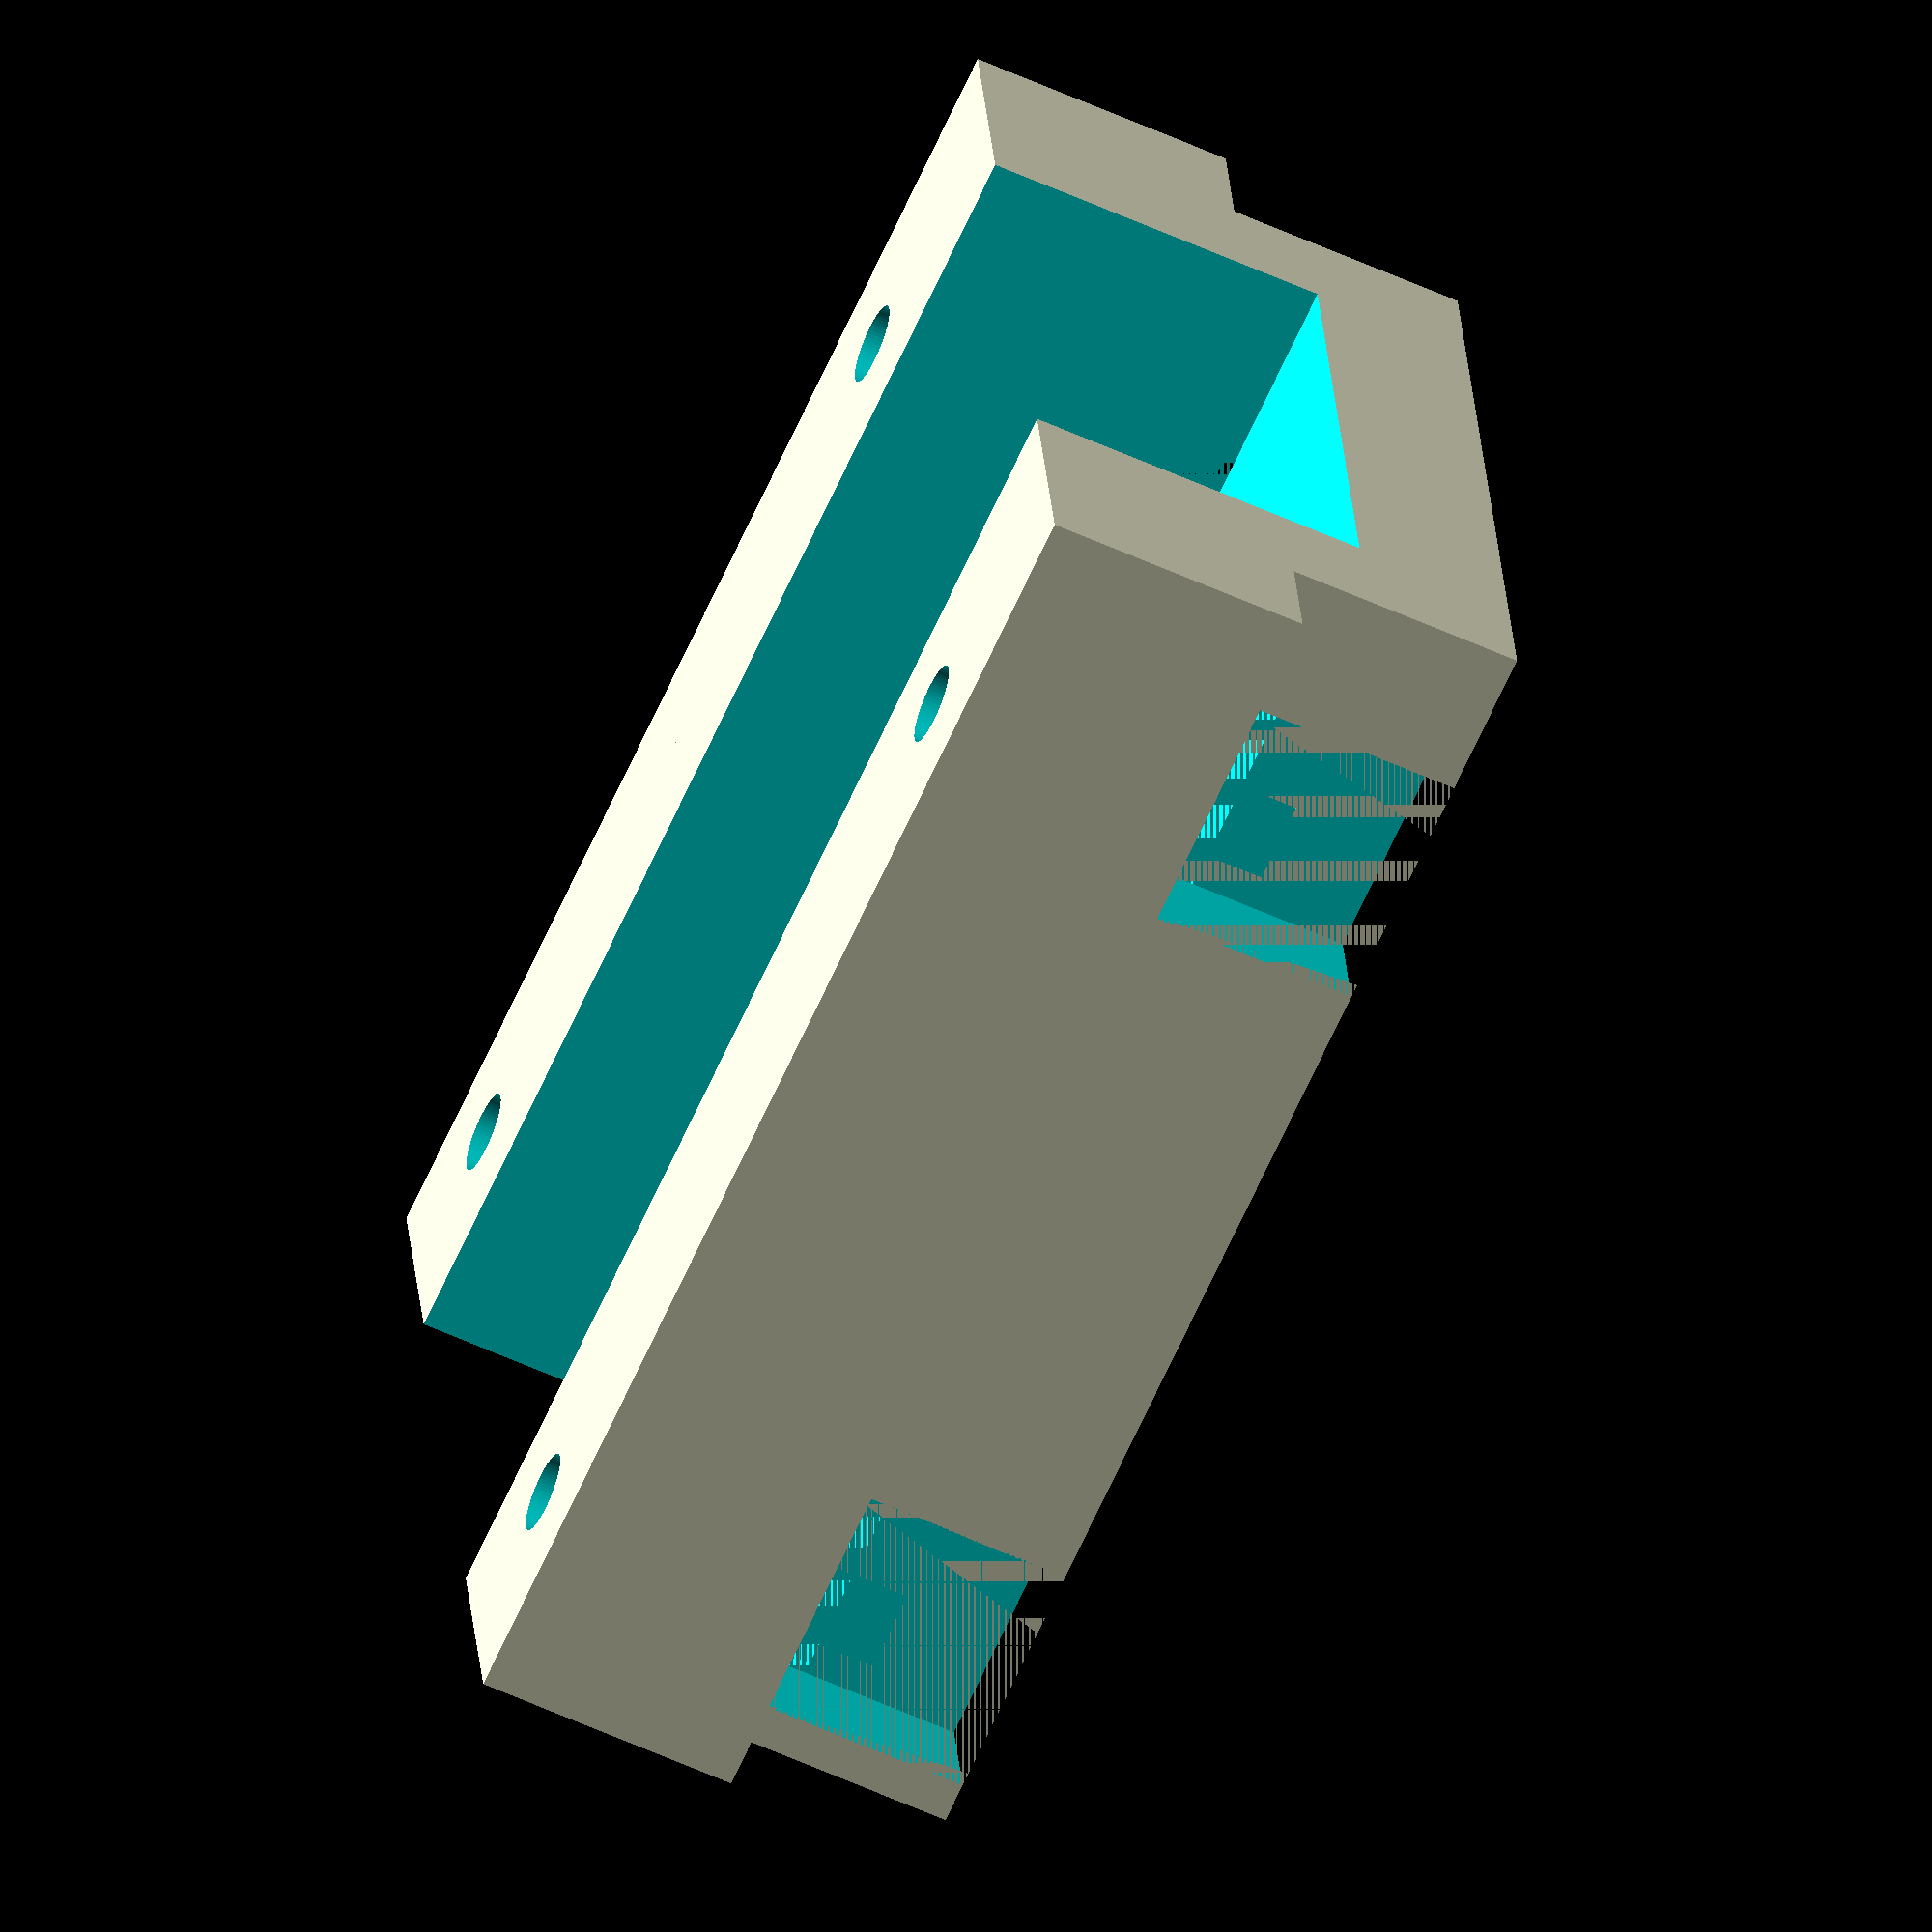
<openscad>
$fn=70;
difference()
{
  union()
  {
    translate([0,2.5])cube([25,17,9.5]);
    cube([25,22,5]);
  }
  //6.5
  //Forats
  translate([5,2.5,-1])cylinder(r=0.75,h=8);
  translate([5,42-22.5,-1])cylinder(r=0.75,h=8);
  translate([22,2.5,-1])cylinder(r=0.75,h=8);
  translate([22,42-22.5,-1])cylinder(r=0.75,h=8);
  translate([-0.1,5,-0.1])cube([50,12,6.6]);
  translate([22-4.5/2,2.5,5])cube([4.5,2.5,80]);
  translate([5-4.5/2,2.5,5])cube([4.5,2.5,80]);
  translate([5-4.5/2,42-25,5])cube([4.5,2.5,80]);
  translate([22-4.5/2,42-25,5])cube([4.5,2.5,80]);
}

</openscad>
<views>
elev=239.3 azim=188.7 roll=295.0 proj=o view=wireframe
</views>
